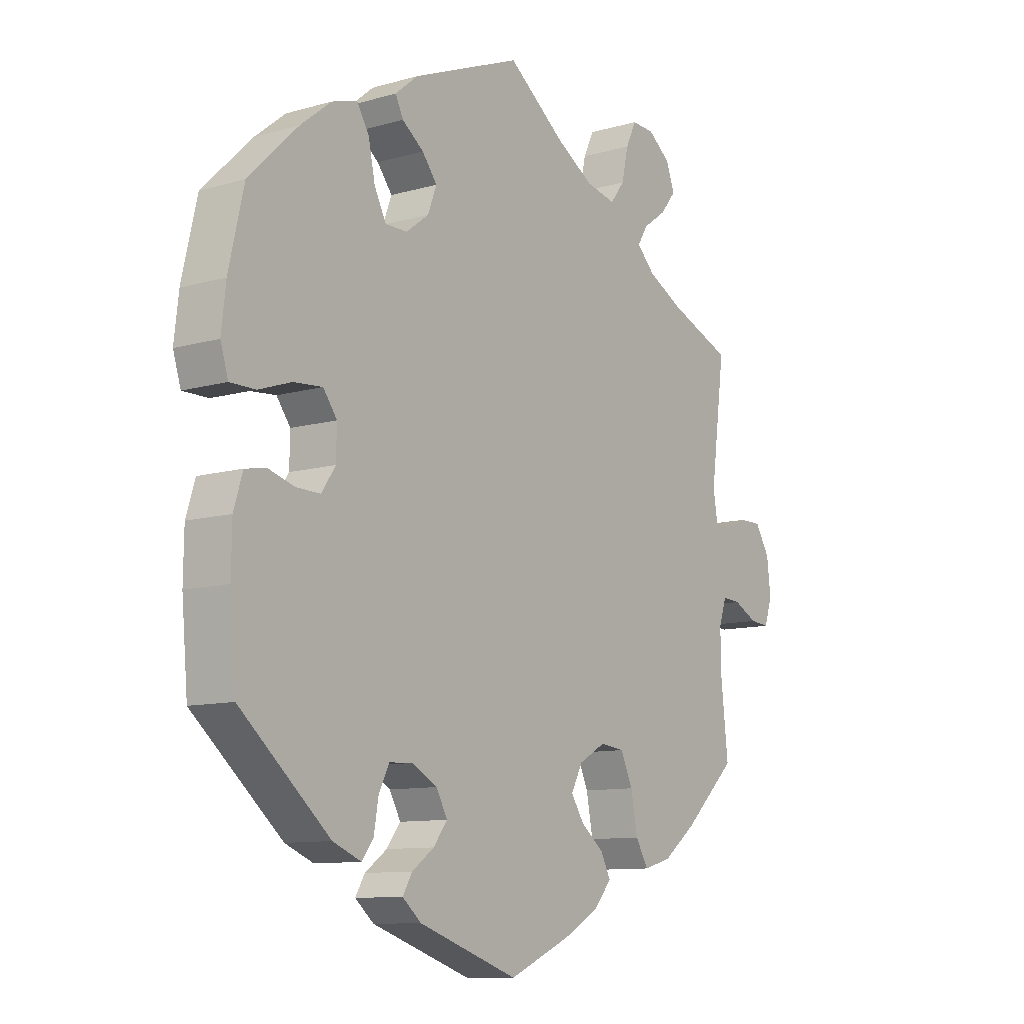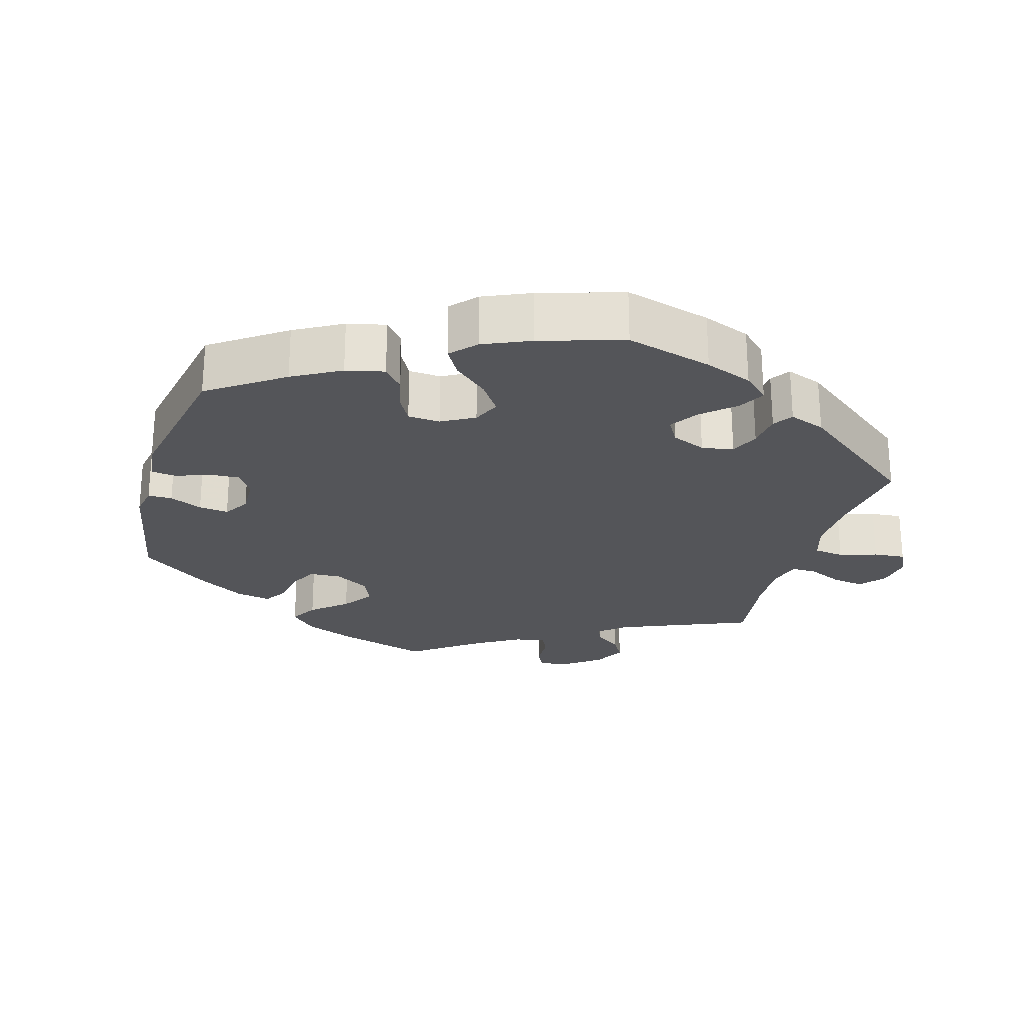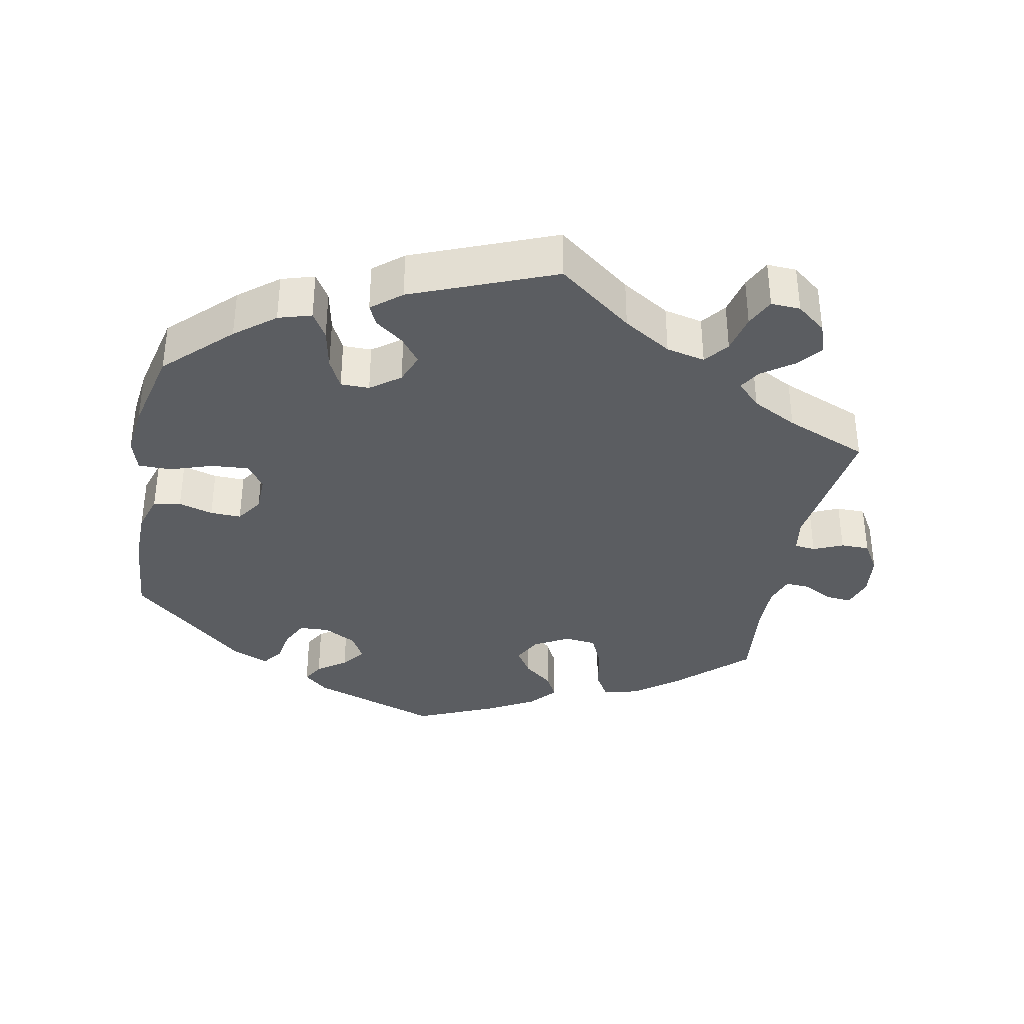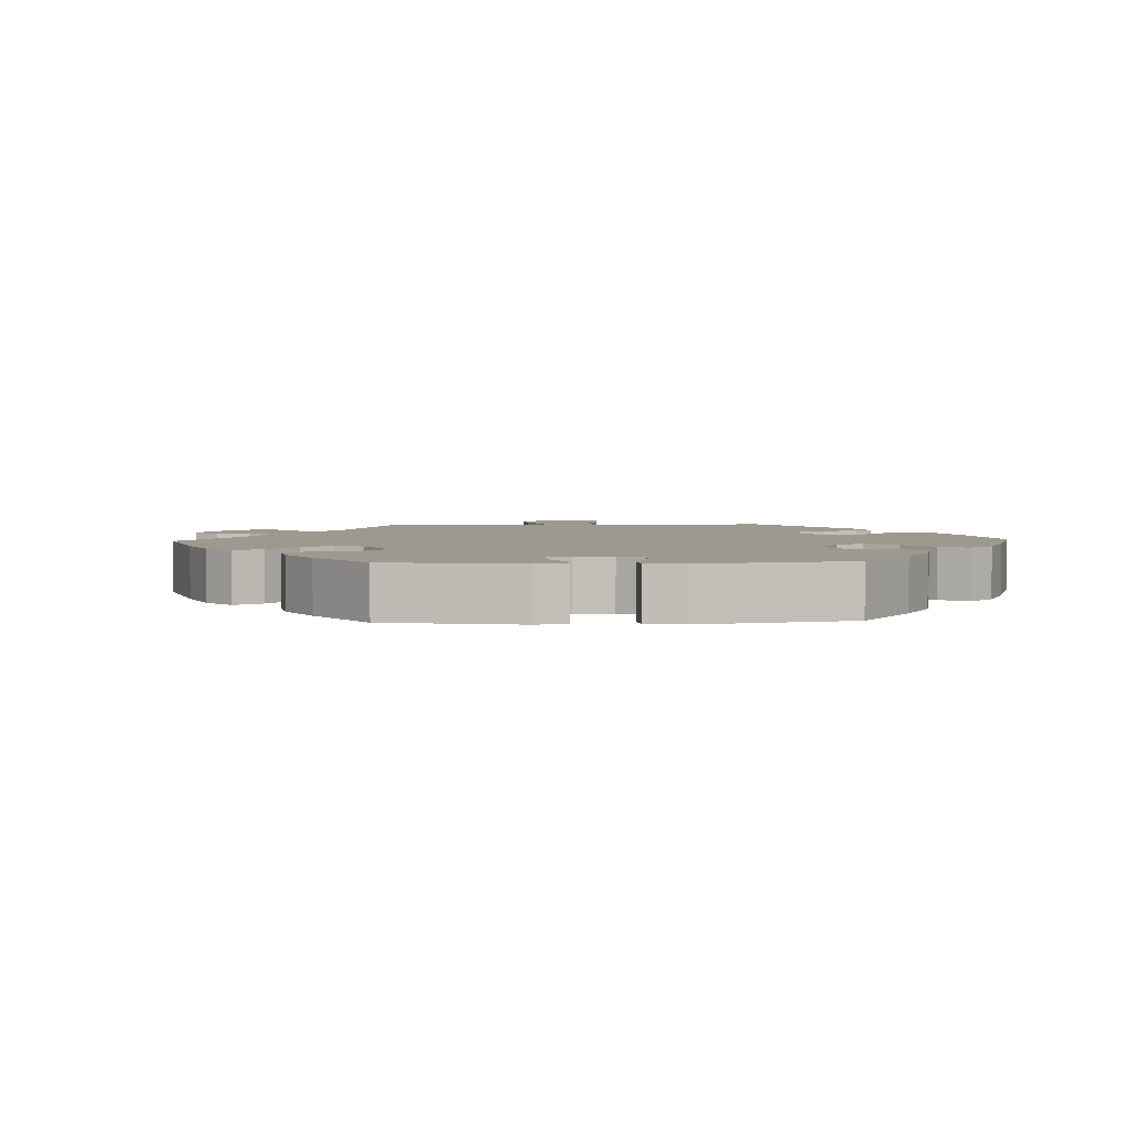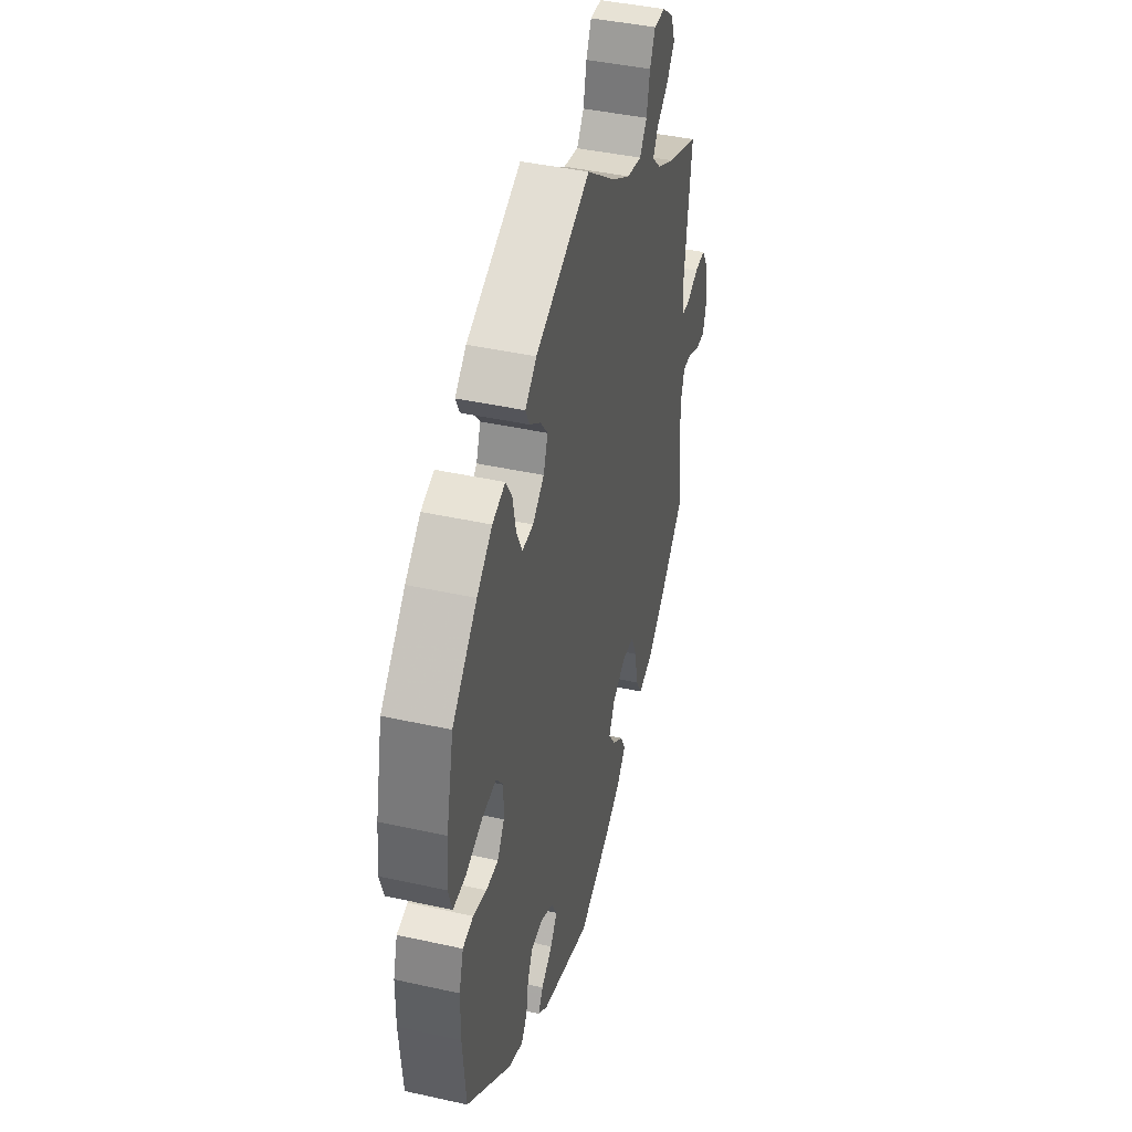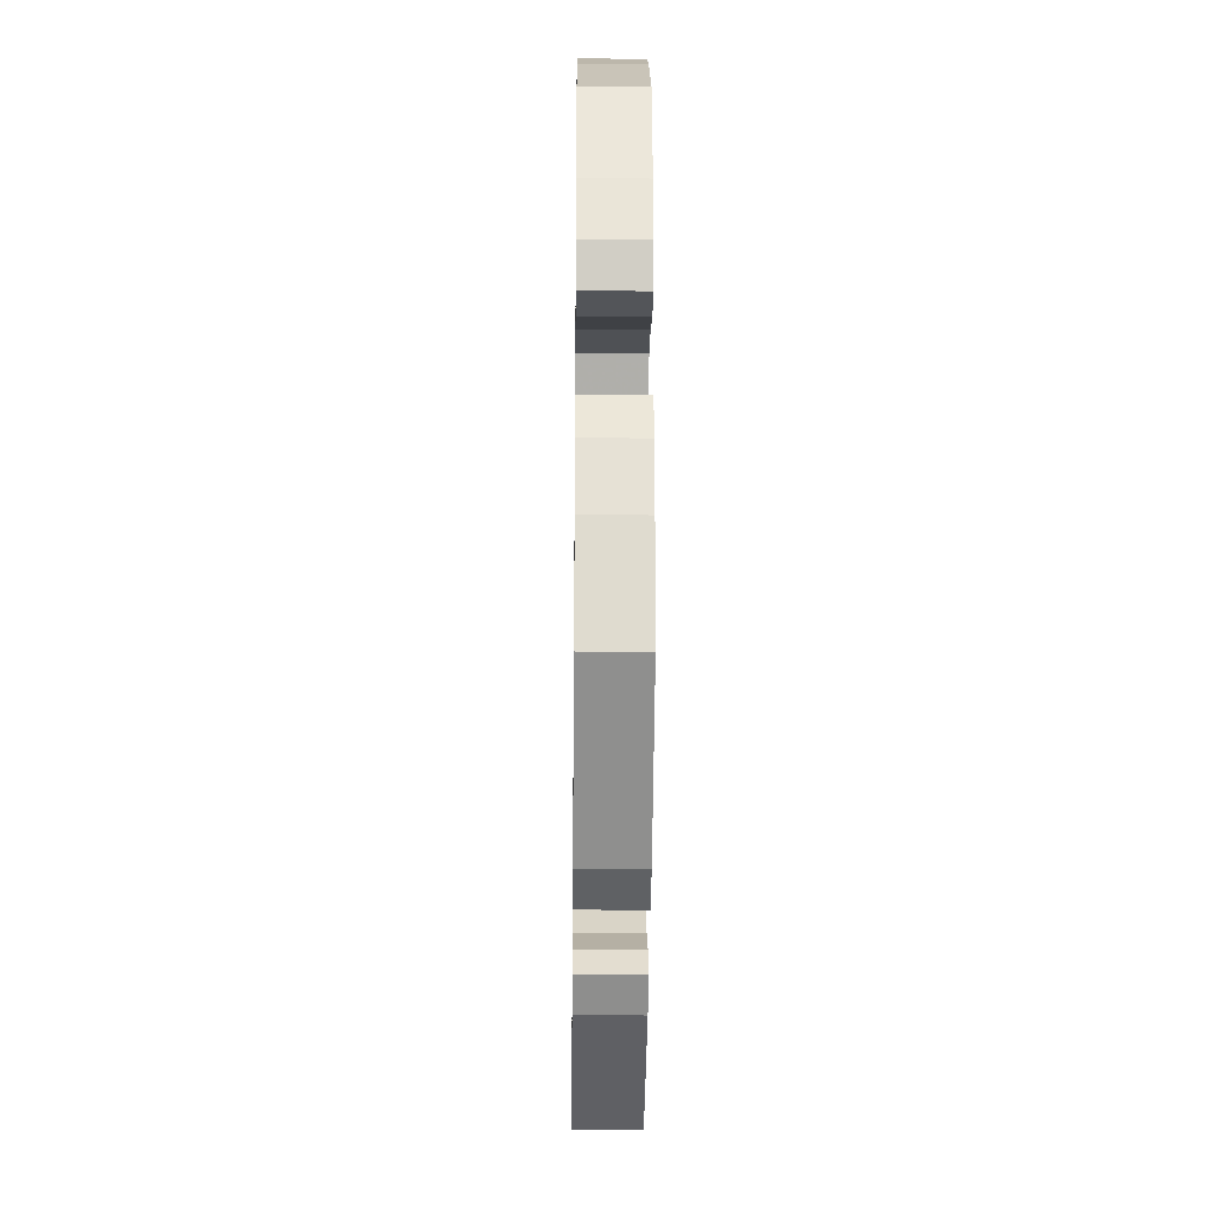
<metadata>
{"format":"obj","ext":"obj","renderer":"f3d","projection":"perspective","resolution":1024,"background":"white","views":[{"elev":-10.3,"azim":-53.9,"up":"+Z"},{"elev":-24.6,"azim":-76.1,"up":"+Y"},{"elev":-36.0,"azim":-11.1,"up":"+Y"},{"elev":3.5,"azim":-152.6,"up":"+Y"},{"elev":42.7,"azim":-75.2,"up":"+Z"},{"elev":-24.3,"azim":-90.7,"up":"+Z"}]}
</metadata>
<code>
v -0.512 0.07 -0.163
v -0.511 0.07 -0.087
v -0.495 0.07 -0.035
v -0.457 0.07 -0.028
v -0.409 0.07 -0.042
v -0.366 0.07 -0.043
v -0.341 0.07 -0.006
v -0.34 0.07 0.046
v -0.365 0.07 0.08
v -0.417 0.07 0.076
v -0.476 0.07 0.056
v -0.522 0.07 0.056
v -0.536 0.07 0.101
v -0.528 0.07 0.171
v -0.501 0.07 0.289
v -0.412 0.07 0.376
v -0.357 0.07 0.42
v -0.311 0.07 0.434
v -0.289 0.07 0.398
v -0.277 0.07 0.34
v -0.256 0.07 0.298
v -0.216 0.07 0.298
v -0.175 0.07 0.329
v -0.159 0.07 0.371
v -0.186 0.07 0.406
v -0.225 0.07 0.435
v -0.239 0.07 0.464
v -0.198 0.07 0.498
v 0 0.07 0.578
v 0.104 0.07 0.499
v 0.171 0.07 0.458
v 0.225 0.07 0.446
v 0.251 0.07 0.48
v 0.263 0.07 0.534
v 0.282 0.07 0.574
v 0.323 0.07 0.572
v 0.364 0.07 0.54
v 0.379 0.07 0.498
v 0.351 0.07 0.463
v 0.308 0.07 0.432
v 0.29 0.07 0.402
v 0.323 0.07 0.369
v 0.386 0.07 0.336
v 0.501 0.07 0.29
v 0.475 0.07 0.093
v 0.483 0.07 0.045
v 0.512 0.07 0.042
v 0.553 0.07 0.06
v 0.593 0.07 0.06
v 0.619 0.07 0.017
v 0.626 0.07 -0.042
v 0.612 0.07 -0.085
v 0.577 0.07 -0.082
v 0.534 0.07 -0.06
v 0.501 0.07 -0.058
v 0.487 0.07 -0.099
v 0.488 0.07 -0.169
v 0.501 0.07 -0.288
v 0.405 0.07 -0.378
v 0.345 0.07 -0.424
v 0.295 0.07 -0.438
v 0.272 0.07 -0.399
v 0.26 0.07 -0.336
v 0.238 0.07 -0.288
v 0.194 0.07 -0.283
v 0.146 0.07 -0.31
v 0.125 0.07 -0.35
v 0.149 0.07 -0.387
v 0.19 0.07 -0.42
v 0.208 0.07 -0.455
v 0.176 0.07 -0.492
v 0.112 0.07 -0.528
v 0 0.07 -0.577
v -0.18 0.07 -0.515
v -0.214 0.07 -0.486
v -0.197 0.07 -0.457
v -0.157 0.07 -0.428
v -0.132 0.07 -0.395
v -0.152 0.07 -0.358
v -0.198 0.07 -0.333
v -0.24 0.07 -0.335
v -0.259 0.07 -0.373
v -0.267 0.07 -0.421
v -0.288 0.07 -0.449
v -0.339 0.07 -0.428
v -0.501 0.07 -0.288
v -0.512 0 -0.163
v -0.511 0 -0.087
v -0.495 0 -0.035
v -0.457 0 -0.028
v -0.409 0 -0.042
v -0.366 0 -0.043
v -0.341 0 -0.006
v -0.34 0 0.046
v -0.365 0 0.08
v -0.417 0 0.076
v -0.476 0 0.056
v -0.522 0 0.056
v -0.536 0 0.101
v -0.528 0 0.171
v -0.501 0 0.289
v -0.412 0 0.376
v -0.357 0 0.42
v -0.311 0 0.434
v -0.289 0 0.398
v -0.277 0 0.34
v -0.256 0 0.298
v -0.216 0 0.298
v -0.175 0 0.329
v -0.159 0 0.371
v -0.186 0 0.406
v -0.225 0 0.435
v -0.239 0 0.464
v -0.198 0 0.498
v 0 0 0.578
v 0.104 0 0.499
v 0.171 0 0.458
v 0.225 0 0.446
v 0.251 0 0.48
v 0.263 0 0.534
v 0.282 0 0.574
v 0.323 0 0.572
v 0.364 0 0.54
v 0.379 0 0.498
v 0.351 0 0.463
v 0.308 0 0.432
v 0.29 0 0.402
v 0.323 0 0.369
v 0.386 0 0.336
v 0.501 0 0.29
v 0.475 0 0.093
v 0.483 0 0.045
v 0.512 0 0.042
v 0.553 0 0.06
v 0.593 0 0.06
v 0.619 0 0.017
v 0.626 0 -0.042
v 0.612 0 -0.085
v 0.577 0 -0.082
v 0.534 0 -0.06
v 0.501 0 -0.058
v 0.487 0 -0.099
v 0.488 0 -0.169
v 0.501 0 -0.288
v 0.405 0 -0.378
v 0.345 0 -0.424
v 0.295 0 -0.438
v 0.272 0 -0.399
v 0.26 0 -0.336
v 0.238 0 -0.288
v 0.194 0 -0.283
v 0.146 0 -0.31
v 0.125 0 -0.35
v 0.149 0 -0.387
v 0.19 0 -0.42
v 0.208 0 -0.455
v 0.176 0 -0.492
v 0.112 0 -0.528
v 0 0 -0.577
v -0.18 0 -0.515
v -0.214 0 -0.486
v -0.197 0 -0.457
v -0.157 0 -0.428
v -0.132 0 -0.395
v -0.152 0 -0.358
v -0.198 0 -0.333
v -0.24 0 -0.335
v -0.259 0 -0.373
v -0.267 0 -0.421
v -0.288 0 -0.449
v -0.339 0 -0.428
v -0.501 0 -0.288
f 82 83 84 85
f 81 82 85 86
f 80 81 86 1
f 74 75 76 77
f 74 77 78
f 73 74 78
f 72 73 78 79
f 68 69 70 71
f 67 68 71 72
f 60 61 62 63
f 60 63 64
f 57 58 59 60
f 56 57 60 64
f 55 56 64 65
f 51 52 53 54
f 51 54 55
f 50 51 55
f 47 48 49 50
f 46 47 50 55
f 43 44 45
f 42 43 45 46
f 41 42 46 55
f 37 38 39 40
f 37 40 41
f 36 37 41
f 33 34 35 36
f 32 33 36 41
f 31 32 41 55
f 27 28 29 30
f 25 26 27 30
f 24 25 30 31
f 23 24 31 55
f 17 18 19 20
f 17 20 21
f 16 17 21
f 15 16 21
f 14 15 21 22
f 10 11 12 13
f 9 10 13 14
f 2 3 4 5
f 80 1 2 5
f 79 80 5 6
f 67 72 79 6
f 23 55 65 66
f 22 23 66 67
f 9 14 22
f 8 9 22 67
f 7 8 67
f 6 7 67
f 171 170 169 168
f 172 171 168 167
f 87 172 167 166
f 163 162 161 160
f 164 163 160
f 164 160 159
f 165 164 159 158
f 157 156 155 154
f 158 157 154 153
f 149 148 147 146
f 150 149 146
f 146 145 144 143
f 150 146 143 142
f 151 150 142 141
f 140 139 138 137
f 141 140 137
f 141 137 136
f 136 135 134 133
f 141 136 133 132
f 131 130 129
f 132 131 129 128
f 141 132 128 127
f 126 125 124 123
f 127 126 123
f 127 123 122
f 122 121 120 119
f 127 122 119 118
f 141 127 118 117
f 116 115 114 113
f 116 113 112 111
f 117 116 111 110
f 141 117 110 109
f 106 105 104 103
f 107 106 103
f 107 103 102
f 107 102 101
f 108 107 101 100
f 99 98 97 96
f 100 99 96 95
f 91 90 89 88
f 91 88 87 166
f 92 91 166 165
f 92 165 158 153
f 152 151 141 109
f 153 152 109 108
f 108 100 95
f 153 108 95 94
f 153 94 93
f 153 93 92
f 1 87 88 2
f 2 88 89 3
f 3 89 90 4
f 4 90 91 5
f 5 91 92 6
f 6 92 93 7
f 7 93 94 8
f 8 94 95 9
f 9 95 96 10
f 10 96 97 11
f 11 97 98 12
f 12 98 99 13
f 13 99 100 14
f 14 100 101 15
f 15 101 102 16
f 16 102 103 17
f 17 103 104 18
f 18 104 105 19
f 19 105 106 20
f 20 106 107 21
f 21 107 108 22
f 22 108 109 23
f 23 109 110 24
f 24 110 111 25
f 25 111 112 26
f 26 112 113 27
f 27 113 114 28
f 28 114 115 29
f 29 115 116 30
f 30 116 117 31
f 31 117 118 32
f 32 118 119 33
f 33 119 120 34
f 34 120 121 35
f 35 121 122 36
f 36 122 123 37
f 37 123 124 38
f 38 124 125 39
f 39 125 126 40
f 40 126 127 41
f 41 127 128 42
f 42 128 129 43
f 43 129 130 44
f 44 130 131 45
f 45 131 132 46
f 46 132 133 47
f 47 133 134 48
f 48 134 135 49
f 49 135 136 50
f 50 136 137 51
f 51 137 138 52
f 52 138 139 53
f 53 139 140 54
f 54 140 141 55
f 55 141 142 56
f 56 142 143 57
f 57 143 144 58
f 58 144 145 59
f 59 145 146 60
f 60 146 147 61
f 61 147 148 62
f 62 148 149 63
f 63 149 150 64
f 64 150 151 65
f 65 151 152 66
f 66 152 153 67
f 67 153 154 68
f 68 154 155 69
f 69 155 156 70
f 70 156 157 71
f 71 157 158 72
f 72 158 159 73
f 73 159 160 74
f 74 160 161 75
f 75 161 162 76
f 76 162 163 77
f 77 163 164 78
f 78 164 165 79
f 79 165 166 80
f 80 166 167 81
f 81 167 168 82
f 82 168 169 83
f 83 169 170 84
f 84 170 171 85
f 85 171 172 86
f 86 172 87 1

</code>
